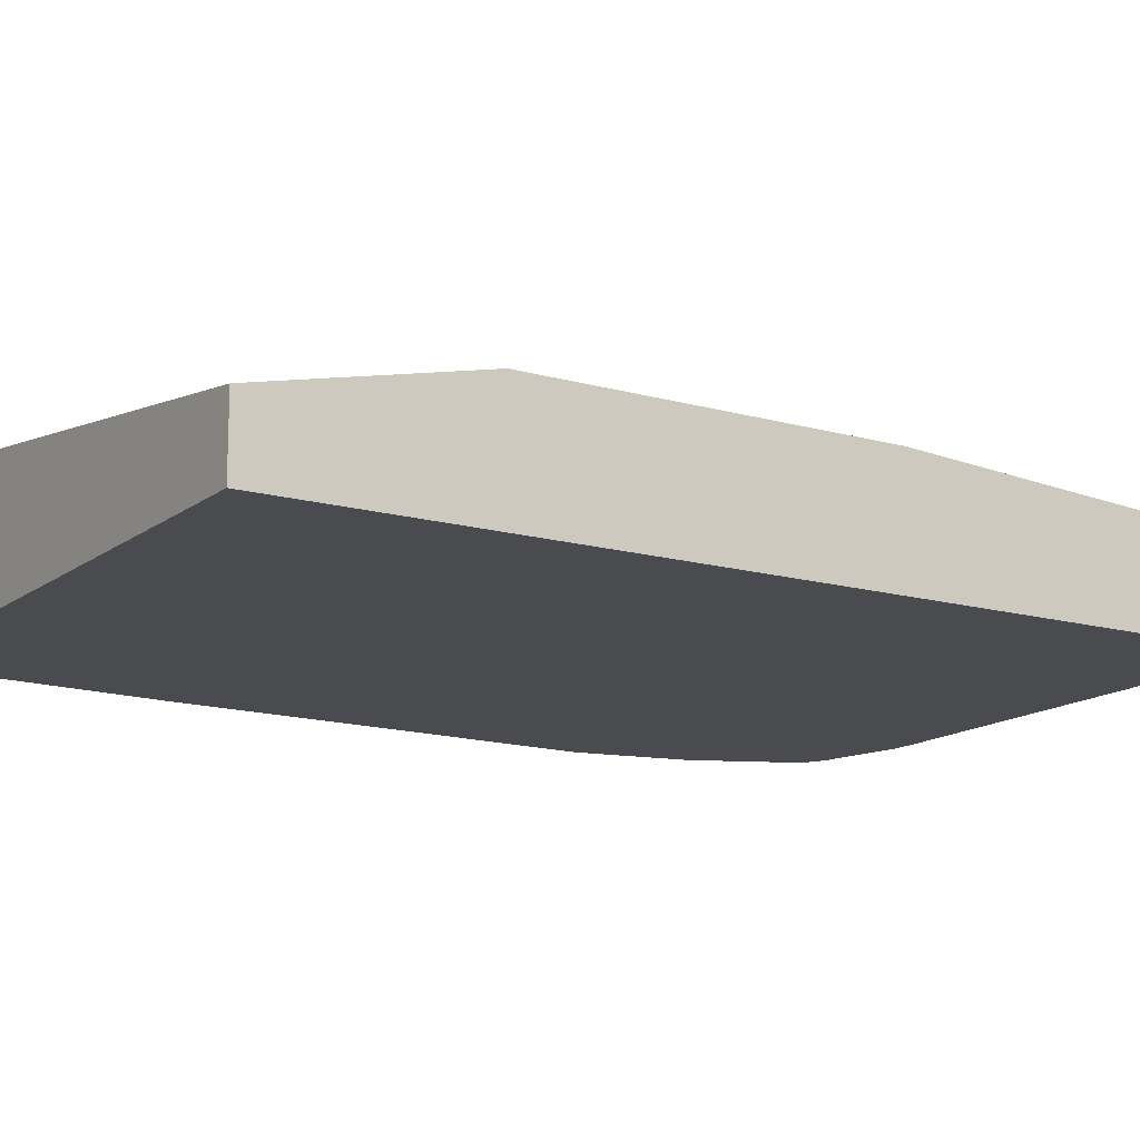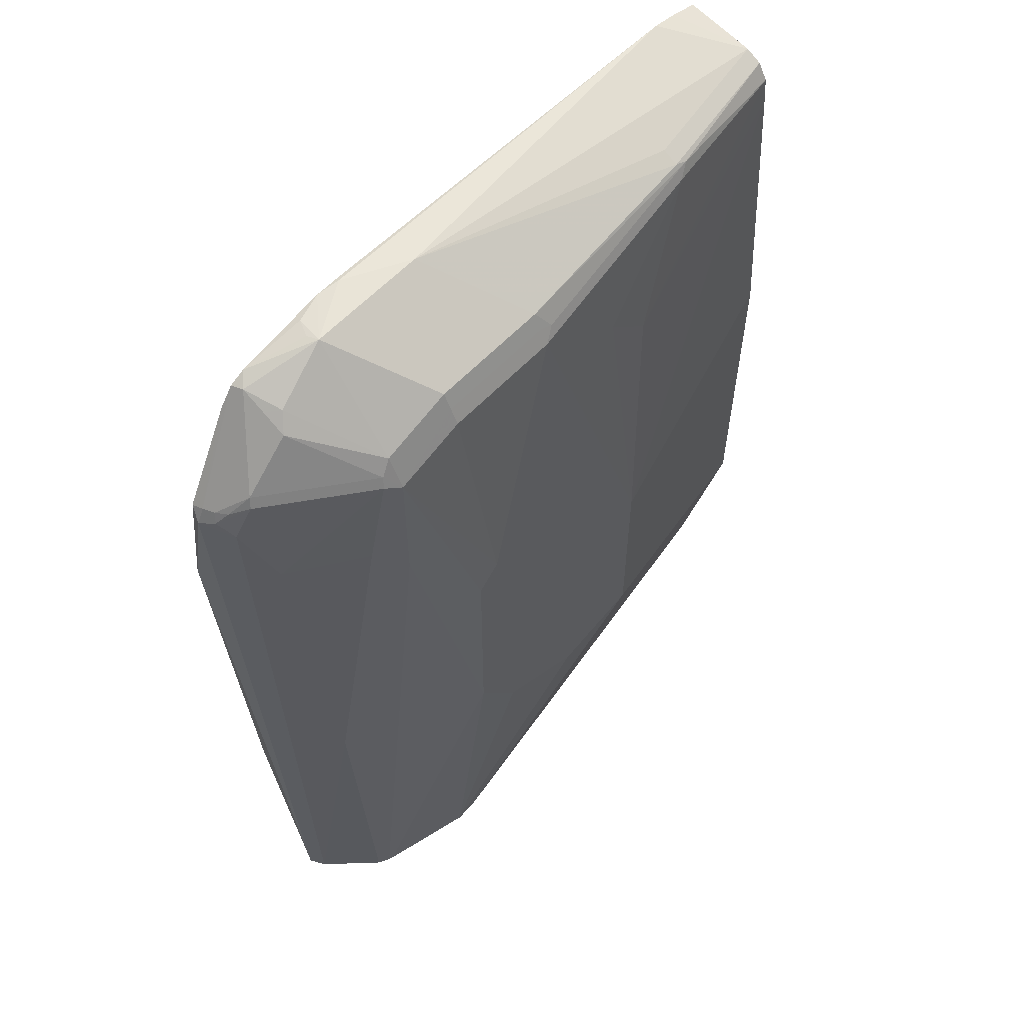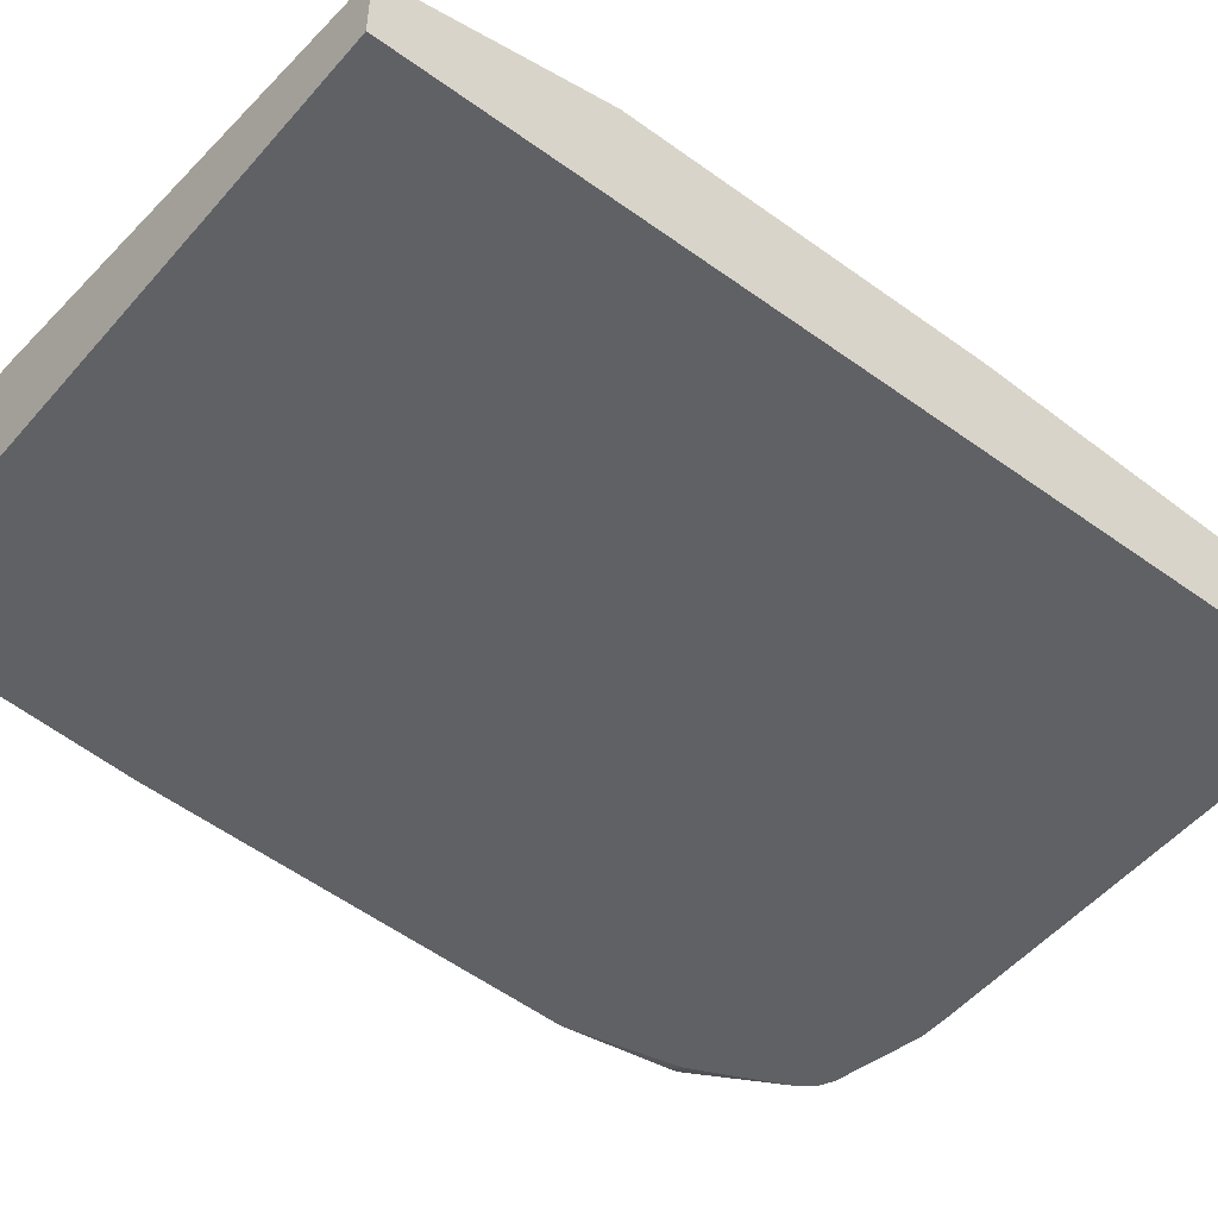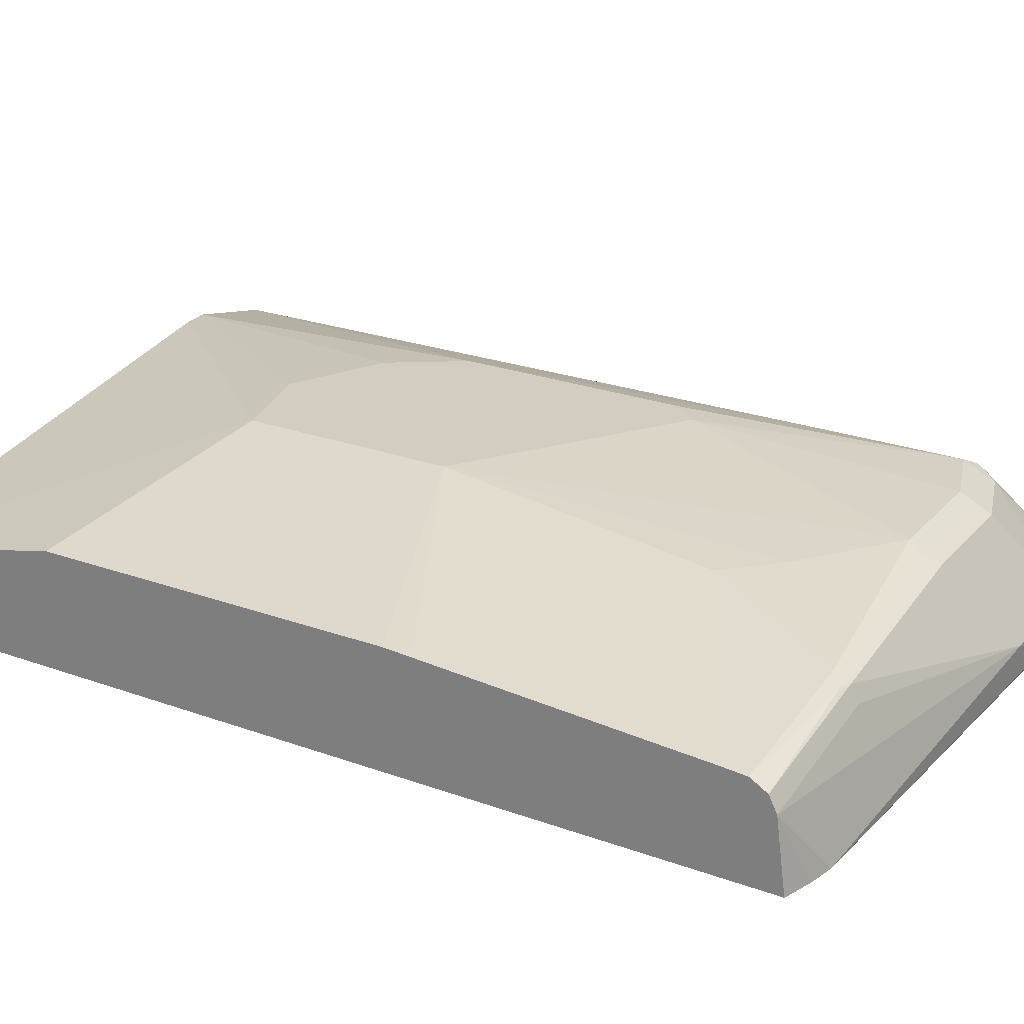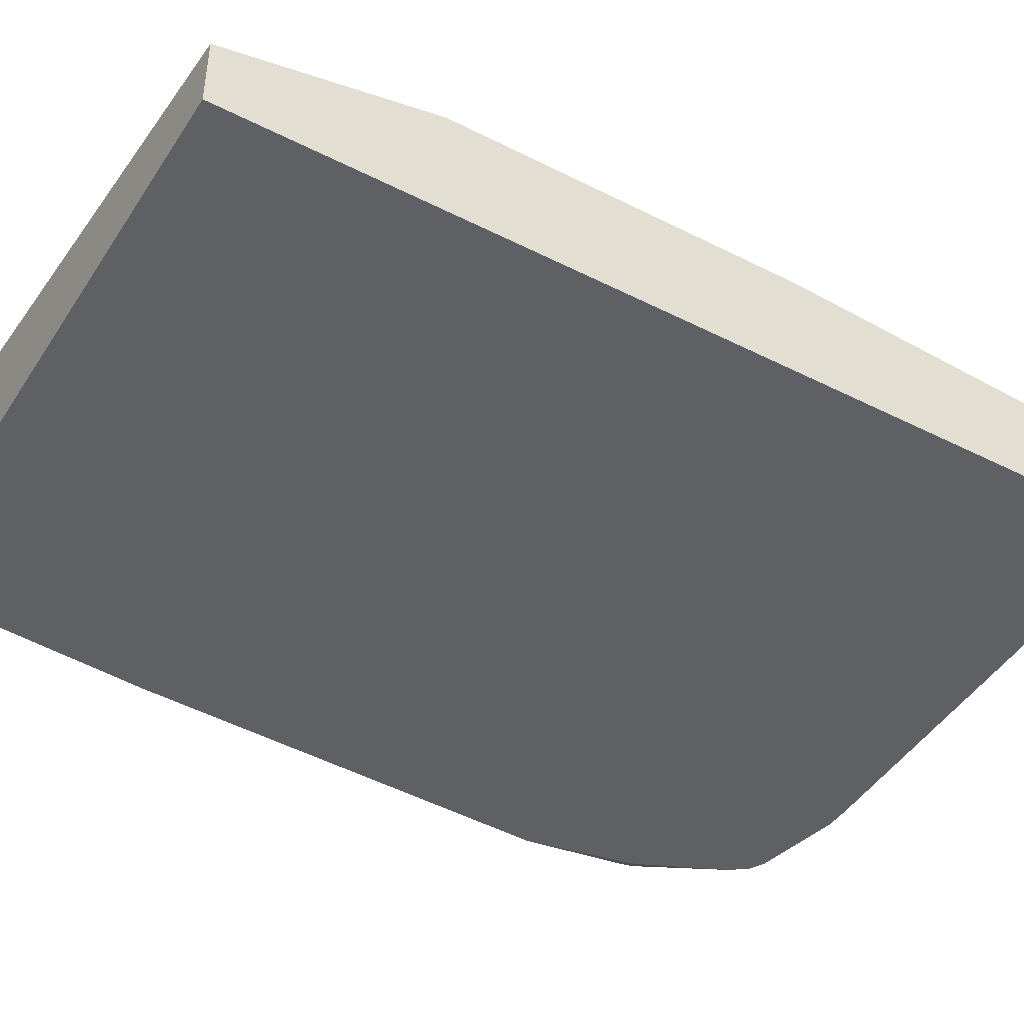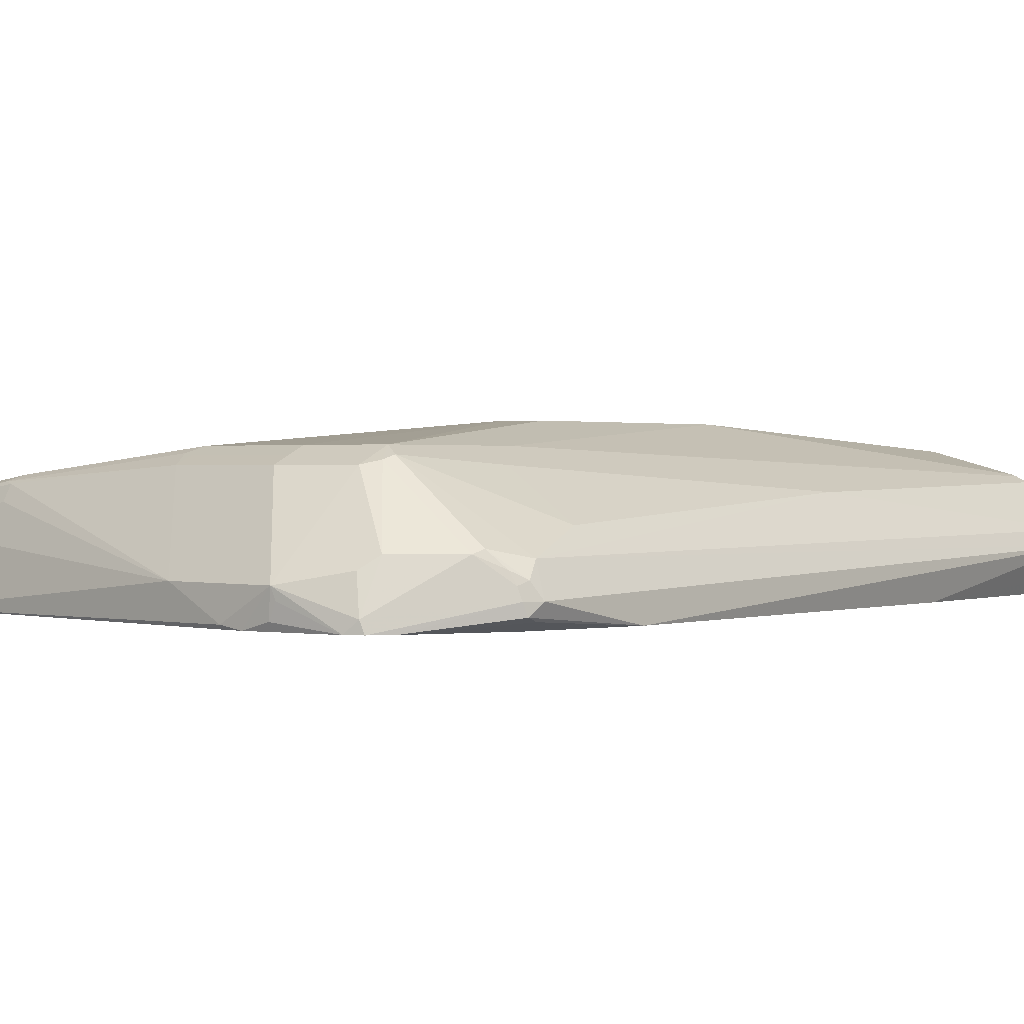
<metadata>
{"format":"obj","ext":"obj","renderer":"f3d","projection":"perspective","resolution":1024,"background":"white","views":[{"elev":-14.0,"azim":-122.3,"up":"+Y"},{"elev":59.6,"azim":133.0,"up":"+Z"},{"elev":-48.1,"azim":-129.0,"up":"+Y"},{"elev":24.6,"azim":-59.3,"up":"+Y"},{"elev":-43.3,"azim":-120.9,"up":"+Y"},{"elev":0.9,"azim":42.4,"up":"+Y"}]}
</metadata>
<code>
v -0.00631 0.05345 0.7893
v -0.004981 0.05345 0.7898
v -0.00631 0.1067 0.7822
v -0.00631 0.05345 0.09037
v 0.01591 0.05345 0.796
v 0.1067 0.1244 0.7822
v 0.1067 0.1363 0.7763
v -0.00631 0.1143 0.7784
v 0.03558 0.05345 0.7999
v 0.3111 0.08 0.8133
v -0.00631 0.1067 0.09037
v 0.4801 0.05345 0.09037
v 0.2667 0.1481 0.7704
v 0.09781 0.1378 0.7734
v -0.00631 0.1185 0.7763
v 0.3557 0.05345 0.8133
v 0.3585 0.05631 0.8148
v 0.4 0.08 0.8133
v 0.3541 0.1593 0.09037
v -0.00631 0.1422 0.2489
v 0.1778 0.1778 0.2845
v 0.4859 0.06519 0.09037
v 0.4975 0.05345 0.2844
v 0.3556 0.1481 0.7704
v 0.2667 0.1541 0.7585
v 0.2578 0.1556 0.7556
v 0.1067 0.1422 0.7644
v -0.00631 0.126 0.7636
v 0.3756 0.05345 0.8133
v 0.397 0.05926 0.8119
v 0.403 0.07112 0.8119
v 0.4446 0.05345 0.7999
v 0.4533 0.06223 0.7955
v 0.4445 0.0889 0.7889
v 0.4089 0.1481 0.7526
v 0.3556 0.1594 0.09037
v -0.00631 0.1422 0.5155
v 0.1778 0.1778 0.4445
v 0.2489 0.1778 0.2667
v 0.3733 0.16 0.09037
v 0.4978 0.0889 0.09037
v 0.515 0.05345 0.6228
v 0.3556 0.1541 0.7585
v 0.3556 0.16 0.7466
v 0.2667 0.16 0.7466
v 0.1956 0.16 0.6933
v 0.1778 0.16 0.6756
v 0.16 0.16 0.6578
v -0.00631 0.1276 0.7435
v 0.4563 0.05345 0.7941
v 0.4533 0.08 0.7867
v 0.5096 0.07112 0.7229
v 0.4919 0.0889 0.7407
v 0.4889 0.09778 0.7422
v 0.4533 0.09778 0.7778
v 0.4178 0.1511 0.7422
v 0.4089 0.16 0.7289
v 2.535e-05 0.1422 0.5333
v 0.3378 0.1778 0.5511
v 0.2844 0.1778 0.2845
v 0.4445 0.1419 0.09037
v 0.32 0.1778 0.3023
v 0.3556 0.1778 0.3556
v 0.4919 0.1008 0.09037
v 0.5037 0.09483 0.7052
v 0.5156 0.07112 0.7111
v 0.5111 0.06223 0.72
v 0.5096 0.05926 0.7111
v 0.498 0.05345 0.7111
v 0.4666 0.05345 0.78
v 0.5096 0.08297 0.717
v 0.5067 0.08 0.7244
v 0.5022 0.0889 0.7266
v 0.4919 0.1008 0.7348
v 0.4207 0.1541 0.7348
v 0.4089 0.16 0.6222
v 0.3556 0.1778 0.5333
v 0.4474 0.1407 0.09037
v 0.4563 0.1363 0.09037
v 0.4682 0.1304 0.3674
v 0.4859 0.1126 0.6518
v 0.4326 0.1481 0.6518
f 37 58 38
f 37 49 58
f 38 46 45
f 38 49 48
f 38 48 47
f 38 47 46
f 38 58 49
f 40 63 61
f 39 60 40
f 40 60 62
f 40 62 63
f 41 64 65
f 41 65 66
f 35 55 56
f 42 66 67
f 42 67 68
f 38 45 59
f 41 66 42
f 32 50 33
f 34 55 35
f 26 43 44
f 42 68 69
f 25 43 26
f 26 44 45
f 27 45 46
f 27 46 47
f 27 47 48
f 27 48 28
f 28 48 49
f 29 32 30
f 30 32 31
f 33 51 34
f 33 50 52
f 33 52 53
f 33 53 54
f 33 54 51
f 34 51 55
f 35 56 57
f 43 57 44
f 57 76 63
f 44 59 45
f 61 76 78
f 64 79 80
f 64 80 65
f 65 81 75
f 65 75 74
f 65 74 71
f 65 71 66
f 61 63 76
f 65 80 81
f 68 70 69
f 71 74 73
f 71 73 72
f 75 81 82
f 76 79 78
f 24 57 43
f 80 82 81
f 67 70 68
f 57 77 59
f 57 63 77
f 57 79 76
f 50 70 52
f 51 54 55
f 52 70 67
f 52 67 66
f 52 66 71
f 52 71 72
f 52 72 54
f 52 54 53
f 54 72 73
f 54 73 74
f 54 74 75
f 54 75 56
f 54 56 55
f 56 75 57
f 57 75 82
f 57 82 80
f 57 80 79
f 44 57 59
f 24 35 57
f 4 78 79
f 22 41 23
f 1 5 2
f 2 5 3
f 3 6 7
f 3 7 8
f 3 5 9
f 3 9 10
f 3 10 6
f 1 9 5
f 4 11 19
f 4 36 40
f 4 40 61
f 4 61 78
f 4 79 64
f 4 64 41
f 4 41 22
f 4 22 12
f 4 19 36
f 6 10 7
f 1 16 9
f 1 50 32
f 23 41 42
f 1 2 3
f 1 3 8
f 1 8 15
f 1 15 28
f 1 28 49
f 1 49 37
f 1 29 16
f 1 37 20
f 1 11 4
f 1 4 12
f 1 12 23
f 1 23 42
f 1 42 69
f 1 69 70
f 1 70 50
f 1 20 11
f 7 13 14
f 1 32 29
f 7 15 8
f 18 31 32
f 18 32 33
f 18 33 34
f 18 34 35
f 18 35 24
f 19 21 36
f 20 38 21
f 18 30 31
f 21 38 59
f 21 77 63
f 21 63 62
f 21 62 60
f 21 60 39
f 21 39 40
f 7 14 15
f 21 40 36
f 21 59 77
f 18 29 30
f 20 37 38
f 16 29 17
f 7 10 13
f 9 16 17
f 17 29 18
f 9 17 10
f 10 17 18
f 10 18 24
f 10 24 13
f 11 21 19
f 12 22 23
f 11 20 21
f 14 27 28
f 13 43 25
f 13 25 26
f 13 26 14
f 14 26 45
f 14 45 27
f 13 24 43
f 14 28 15

</code>
